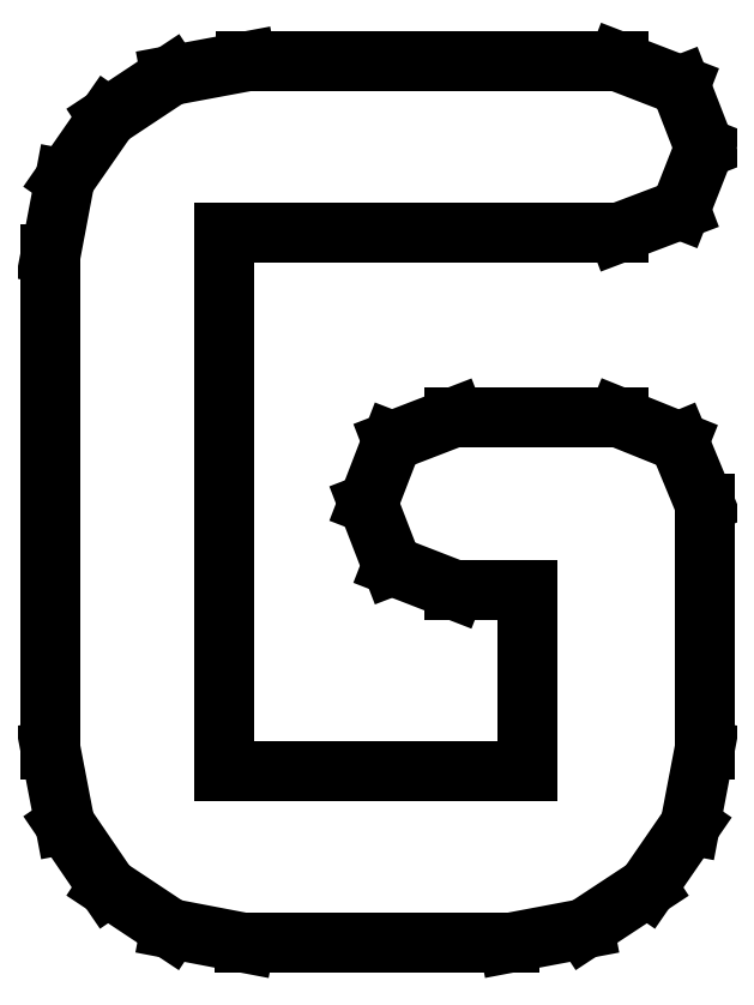
<metadata>
{"format":"dxf","ext":"dxf","renderer":"ezdxf+matplotlib","layout":"modelspace","background":"white","min_lineweight":24,"dpi":150}
</metadata>
<code>
0
SECTION
2
ENTITIES
0
LINE
8
0
10
0.2289
20
0.07286
30
0
11
0.2289
21
0.1538
31
0
0
LINE
8
0
10
0.2289
20
0.1538
30
0
11
0.2199
21
0.1754
31
0
0
LINE
8
0
10
0.2199
20
0.1754
30
0
11
0.1987
21
0.184
31
0
0
LINE
8
0
10
0.1987
20
0.184
30
0
11
0.1413
21
0.184
31
0
0
LINE
8
0
10
0.1413
20
0.184
30
0
11
0.1195
21
0.1756
31
0
0
LINE
8
0
10
0.1195
20
0.1756
30
0
11
0.1111
21
0.1538
31
0
0
LINE
8
0
10
0.1111
20
0.1538
30
0
11
0.1195
21
0.132
31
0
0
LINE
8
0
10
0.1195
20
0.132
30
0
11
0.1413
21
0.1235
31
0
0
LINE
8
0
10
0.1413
20
0.1235
30
0
11
0.1671
21
0.1235
31
0
0
LINE
8
0
10
0.1671
20
0.1235
30
0
11
0.1671
21
0.06
31
0
0
LINE
8
0
10
0.1671
20
0.06
30
0
11
0.06087
21
0.06
31
0
0
LINE
8
0
10
0.06087
20
0.06
30
0
11
0.06087
21
0.2484
31
0
0
LINE
8
0
10
0.06087
20
0.2484
30
0
11
0.1987
21
0.2484
31
0
0
LINE
8
0
10
0.1987
20
0.2484
30
0
11
0.2204
21
0.2567
31
0
0
LINE
8
0
10
0.2204
20
0.2567
30
0
11
0.2289
21
0.2782
31
0
0
LINE
8
0
10
0.2289
20
0.2782
30
0
11
0.2204
21
0.3
31
0
0
LINE
8
0
10
0.2204
20
0.3
30
0
11
0.1987
21
0.3084
31
0
0
LINE
8
0
10
0.1987
20
0.3084
30
0
11
0.06847
21
0.3084
31
0
0
LINE
8
0
10
0.06847
20
0.3084
30
0
11
0.04205
21
0.3035
31
0
0
LINE
8
0
10
0.04205
20
0.3035
30
0
11
0.02002
21
0.2889
31
0
0
LINE
8
0
10
0.02002
20
0.2889
30
0
11
0.004991
21
0.2673
31
0
0
LINE
8
0
10
0.004991
20
0.2673
30
0
11
0
21
0.2409
31
0
0
LINE
8
0
10
0
20
0.2409
30
0
11
0
21
0.06755
31
0
0
LINE
8
0
10
0
20
0.06755
30
0
11
0.004991
21
0.04156
31
0
0
LINE
8
0
10
0.004991
20
0.04156
30
0
11
0.02002
21
0.01953
31
0
0
LINE
8
0
10
0.02002
20
0.01953
30
0
11
0.04194
21
0.004991
31
0
0
LINE
8
0
10
0.04194
20
0.004991
30
0
11
0.06798
21
-0
31
0
0
LINE
8
0
10
0.06798
20
-0
30
0
11
0.1604
21
-0
31
0
0
LINE
8
0
10
0.1604
20
-0
30
0
11
0.1868
21
0.004991
31
0
0
LINE
8
0
10
0.1868
20
0.004991
30
0
11
0.2089
21
0.01953
31
0
0
LINE
8
0
10
0.2089
20
0.01953
30
0
11
0.2238
21
0.04123
31
0
0
LINE
8
0
10
0.2238
20
0.04123
30
0
11
0.2289
21
0.06755
31
0
0
LINE
8
0
10
0.2289
20
0.06755
30
0
11
0.2289
21
0.1182
31
0
0
LINE
8
0
10
0.2289
20
0.1182
30
0
11
0.2289
21
0.07286
31
0
0
ENDSEC
0
EOF

</code>
